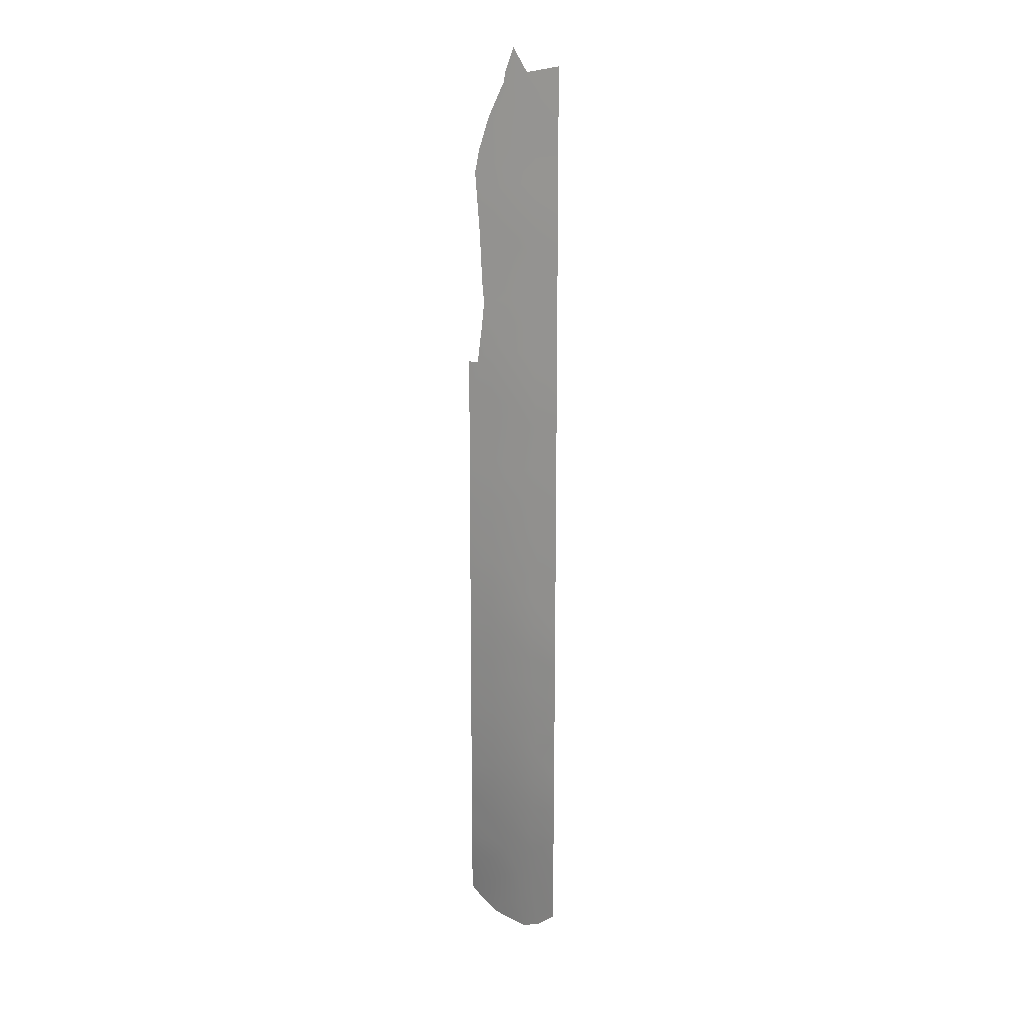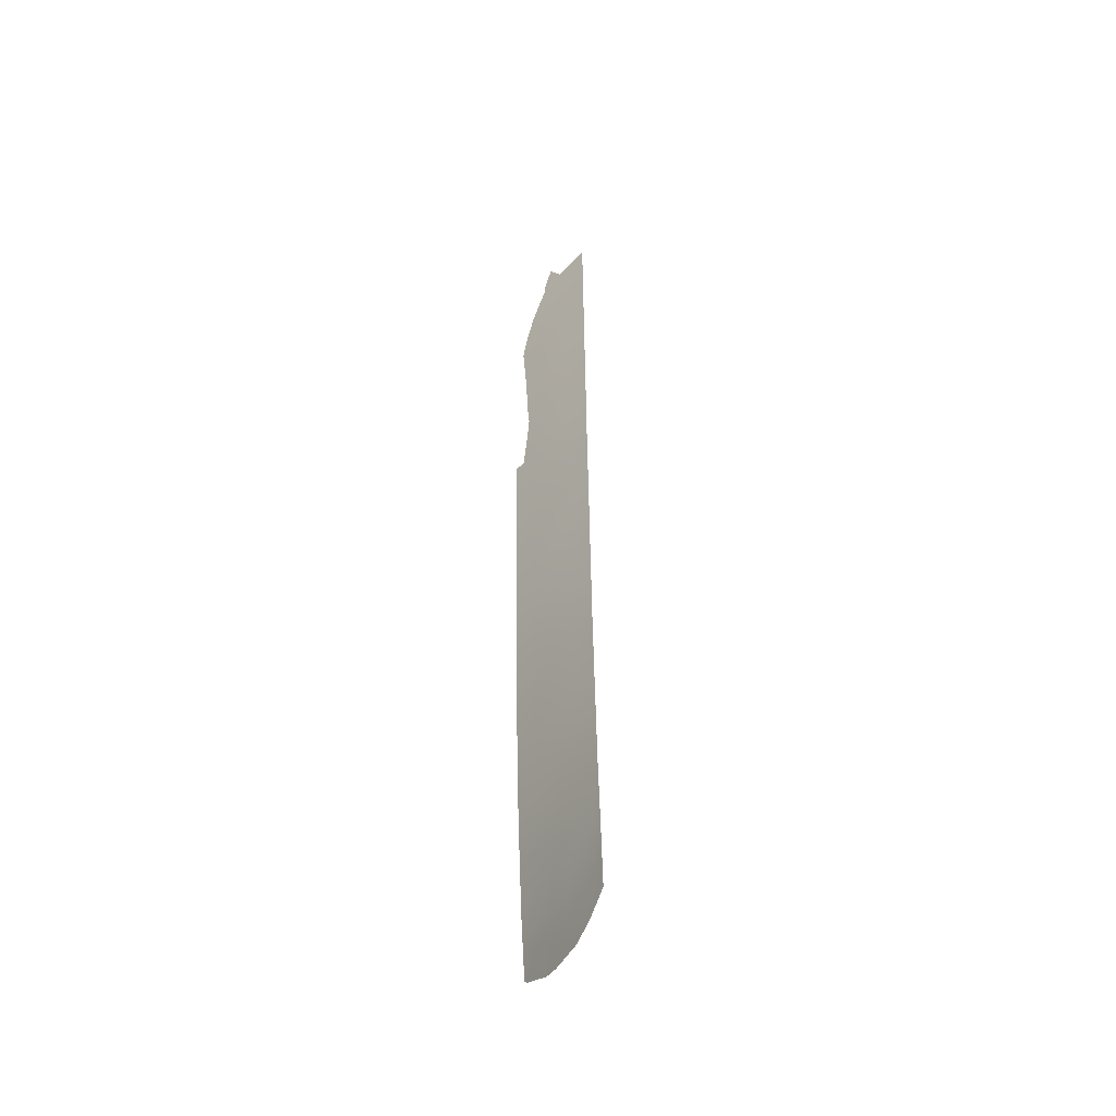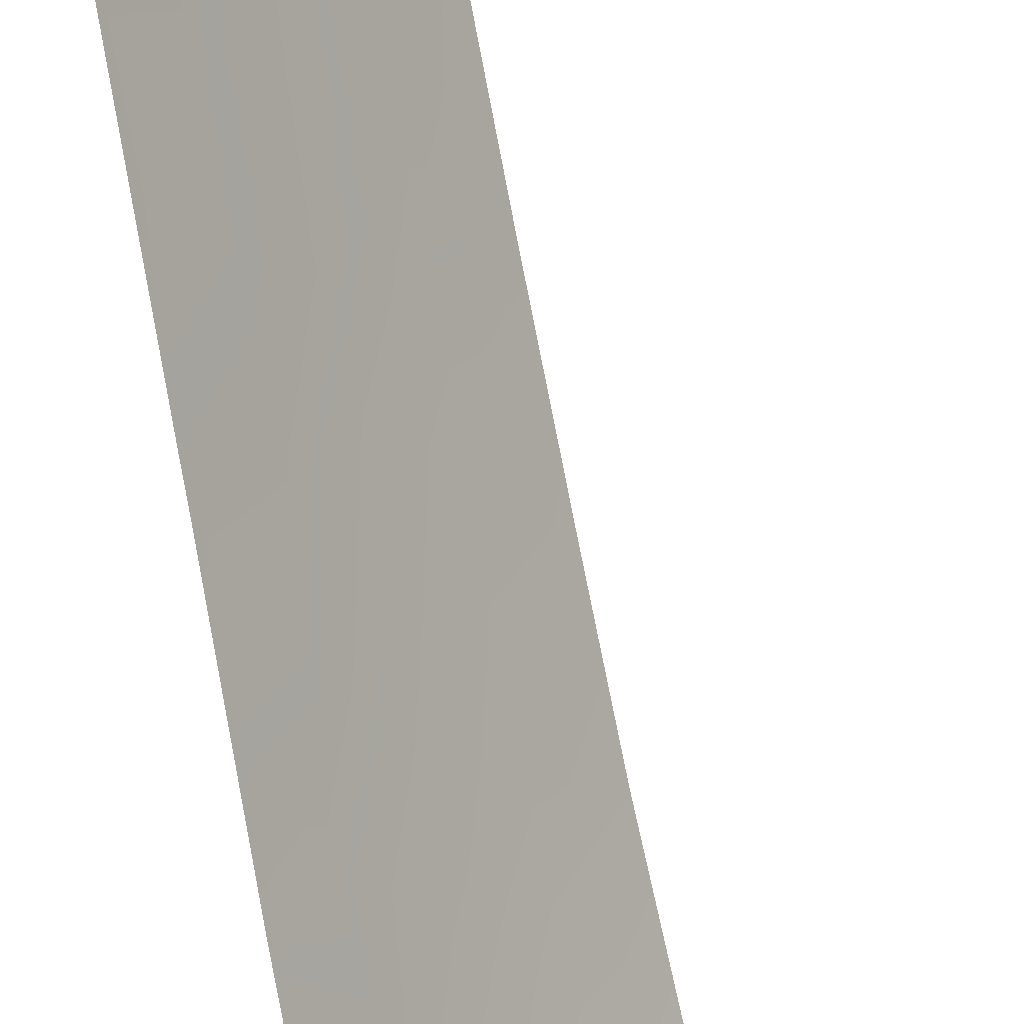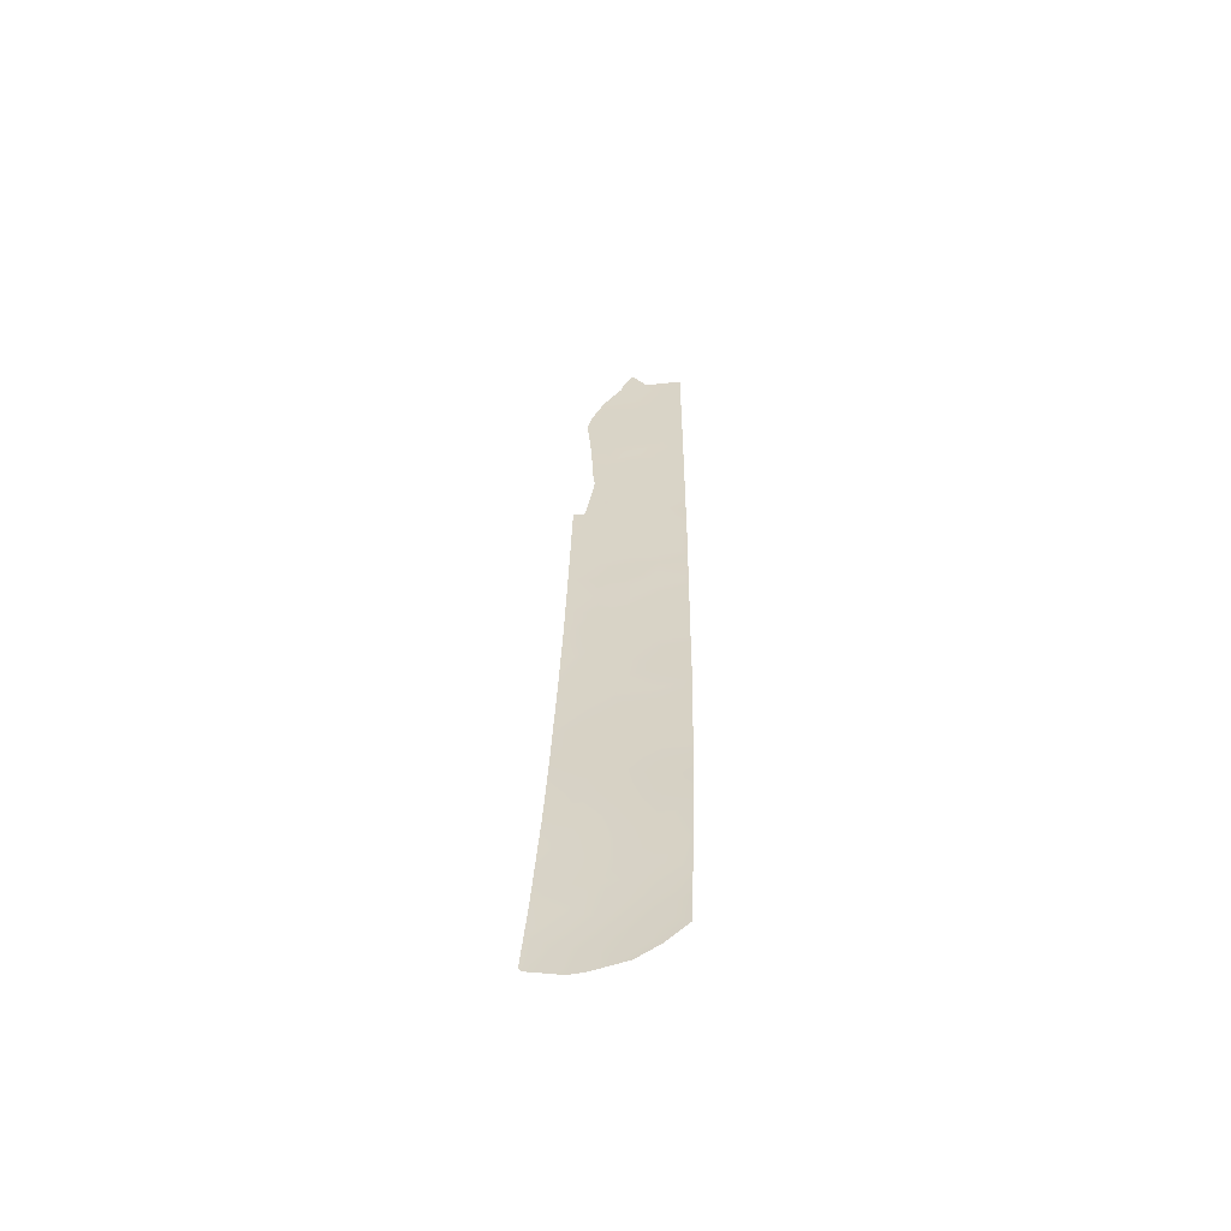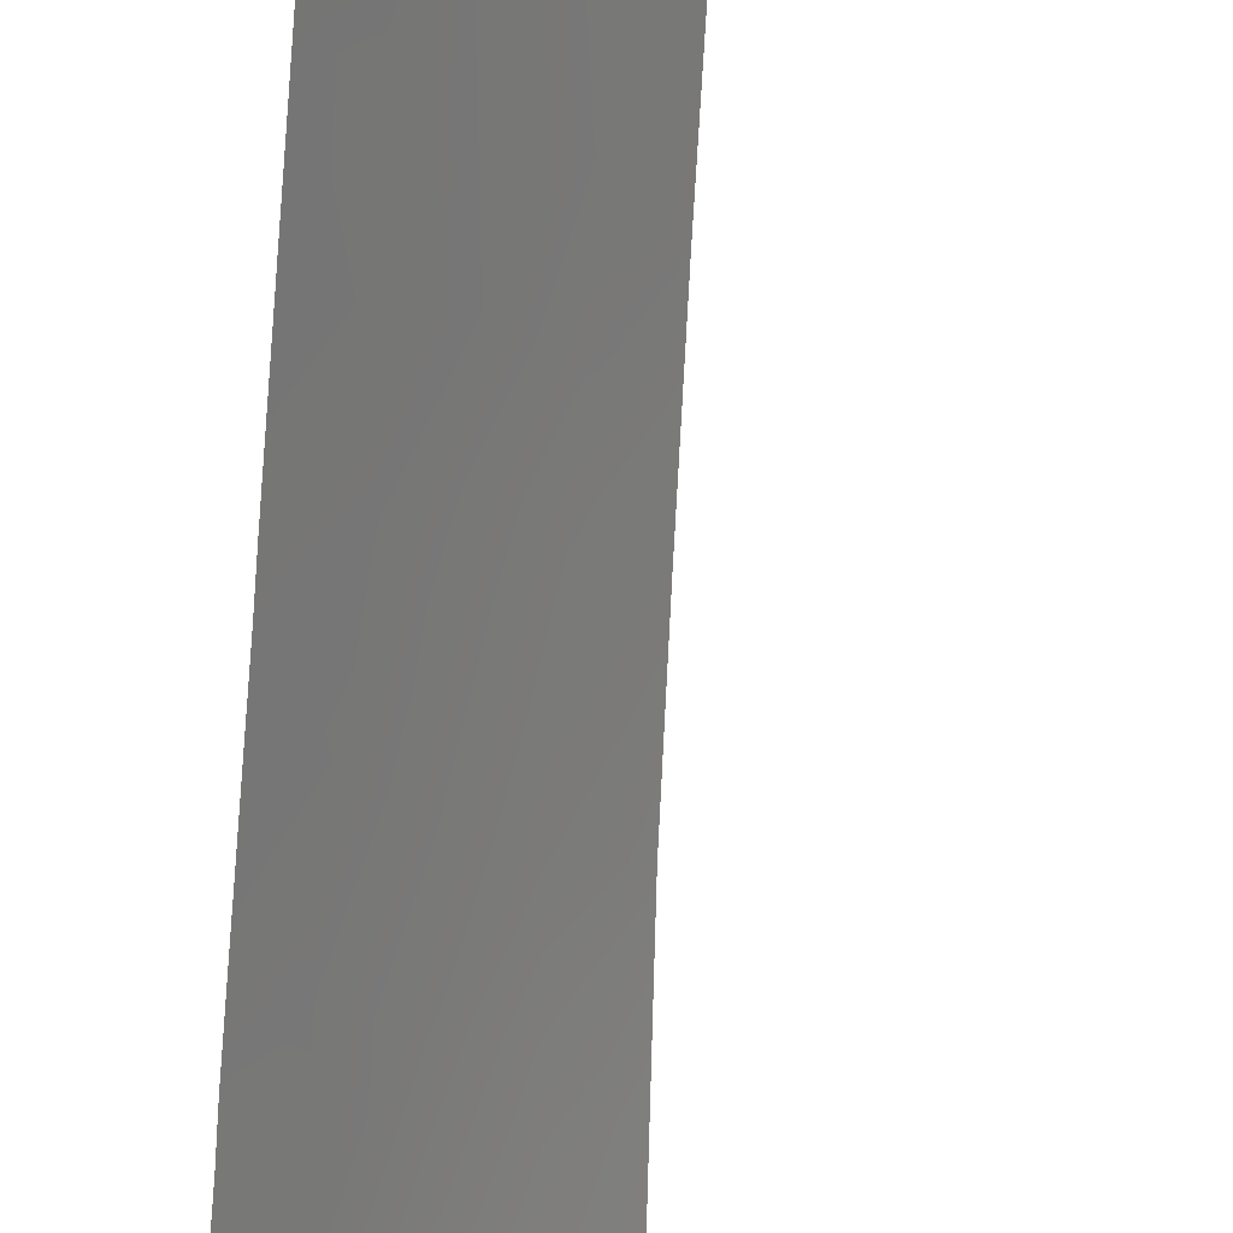
<metadata>
{"format":"obj","ext":"obj","renderer":"f3d","projection":"perspective","resolution":1024,"background":"white","views":[{"elev":12.7,"azim":-90.8,"up":"+Z"},{"elev":-50.3,"azim":-75.3,"up":"+Z"},{"elev":-79.7,"azim":8.4,"up":"+Y"},{"elev":-61.2,"azim":-118.5,"up":"+Z"},{"elev":-64.5,"azim":-5.8,"up":"+Y"}]}
</metadata>
<code>
v -36.85 103 -26.8
v -38.34 101.5 -19.61
v -37.03 101.7 -35.33
v -37.37 101.1 -37.23
v -38.84 100 -33.02
v -38.63 100 -35.41
v -35.95 103 -34.66
v -38.52 101.4 -13.63
v -38.09 101.5 -25.69
v -39.12 100 -27.29
v -36.67 103 -28.86
v -37.82 101.7 -27.54
v -39.48 100 -10.69
v -39.27 100 -21.37
v -39.26 100 -21.81
v -38.16 101.6 -21.65
v -39.34 100 -18.82
v -39.1 100 -27.66
v -37.13 103 -22.78
v -38.98 100 -30.16
v -38.96 100 -30.44
v -36.3 103 -32.46
v -35.81 103 -35.58
v -36.55 103 -30.21
v -37.92 101.4 -29.3
v -37.04 103 -24.37
v -39.51 100 -8.815
v -37.22 103 -20.94
v -39.2 100 -24.34
v -39.39 100 -15.86
v -39.41 100 -14.85
v -39.18 100 -24.78
v -39.45 100 -12.68
v -37.34 103 -18.38
v -39.35 100 -18.45
v -38.39 101.5 -17.36
v -38.57 101.5 -11.6
v -38.26 101.4 -23.57
v -38.25 101.8 -15.45
v -38.72 101.3 -7.309
v -37.49 101.5 -33.71
v -37.75 101.4 -31.48
v -37.83 102.5 -14.78
v -37.8 102.5 -14.16
v -37.76 102.8 -10.37
v -38.11 102.3 -8.515
v -39.53 100 -6.92
v -38.91 101 -7.086
v -38.67 101.5 -6.289
v -38.49 101.7 -7.026
v -38.44 101.8 -7.387
v -37.41 103 -16.89
v -37.61 102.7 -16.9
v -37.81 102.6 -12.37
v -37.81 102.6 -12.89
v -38.49 100 -37.45
v -37.93 100.5 -37.99
v -37.4 101 -38.31
v -35.45 102.9 -37.72
v -36.22 102.1 -38.24
v -36.55 101.8 -38.3
v -35.38 103 -37.6
v -37.57 102.2 -25.05
v -37.45 102.3 -26.13
v -36.95 103 -25.59
v -38.43 101.5 -14.56
v -38.14 102 -14.06
v -36.76 103 -27.83
v -37.36 102.3 -27.17
v -37.3 102.3 -28.12
v -39.46 100 -11.68
v -39 100.7 -12.15
v -39.01 100.7 -11.12
v -38.57 101.5 -10.51
v -38.16 102.1 -10.99
v -38.16 102.1 -9.963
v -38.7 100.8 -21.61
v -37.87 102.6 -9.628
v -37.29 102.2 -29
v -37.91 101.5 -28.33
v -38.24 101.5 -22.52
v -37.7 102.2 -23.15
v -37.7 102.2 -22.21
v -37.97 101.6 -26.71
v -38.59 100.8 -26.42
v -36.44 102.4 -35.12
v -37.16 102.2 -30.85
v -37.04 102.2 -31.96
v -36.42 103 -31.33
v -37.24 102.2 -29.85
v -37.86 101.4 -30.36
v -36.61 103 -29.53
v -38.53 100.6 -29.8
v -39.49 100 -9.751
v -39.03 100.7 -10.1
v -39.06 100.7 -9.006
v -39.18 100.6 -7.811
v -39.52 100 -7.868
v -38.66 101.4 -8.255
v -38.76 100.7 -22.78
v -39.23 100 -23.08
v -38.84 100.9 -15.4
v -37.18 103 -21.86
v -37.73 102.3 -21.26
v -37.08 103 -23.58
v -38.66 100.7 -25.28
v -39.15 100 -26.04
v -38.19 101.4 -24.63
v -37.28 103 -19.66
v -37.83 102.2 -19.02
v -37.78 102.2 -20.19
v -39.37 100 -17.16
v -38.88 100.7 -17.85
v -38.88 100.8 -16.65
v -38.9 100.6 -19.09
v -38.37 101.5 -18.45
v -37.87 102.2 -17.96
v -37.37 103 -17.64
v -37.95 102.2 -17.06
v -38.4 101.5 -16.34
v -38 102.1 -16.22
v -38.94 100.8 -14.22
v -37.75 102.5 -15.6
v -38.55 101.4 -12.65
v -38.15 102 -13.25
v -38.12 102.1 -12.15
v -38.27 101.5 -20.75
v -38.39 100.7 -30.99
v -38.45 100.9 -27.49
v -38.9 100 -31.73
v -38.3 100.7 -32.2
v -37.79 102.7 -11.37
v -38.81 100.7 -20.41
v -39.31 100 -20.1
v -38.79 100.6 -24.07
v -38.97 100.7 -13.17
v -39.43 100 -13.76
v -37.62 101.4 -32.62
v -36.9 102.2 -33.08
v -37.36 101.3 -36.19
v -36.85 101.8 -36.47
v -36.37 102.3 -36.08
v -36.76 102.2 -34.23
v -36.12 103 -33.56
v -37.98 100.6 -36.05
v -38.56 100 -36.42
v -38.5 100.7 -28.56
v -39.04 100 -28.91
v -37.47 101.4 -34.68
v -38 100.8 -34.3
v -36.73 101.7 -37.64
v -36.05 102.4 -37.16
v -35.6 103 -36.59
v -38.17 100.7 -33.36
v -38.73 100 -34.22
v -37.64 102.2 -24.06
v -38.07 100.7 -35.05
v -37.6 101.1 -35.42
v -38.55 101.5 -9.47
v -37.87 100.7 -36.87
f 1 65 64
f 8 66 67
f 68 69 70
f 71 72 73
f 74 75 76
f 79 70 80
f 81 82 83
f 129 84 85
f 87 88 89
f 90 91 87
f 90 92 79
f 94 95 96
f 27 96 97
f 40 49 48
f 40 50 49
f 40 51 50
f 40 99 51
f 100 101 135
f 81 77 100
f 103 104 83
f 105 19 82
f 106 107 85
f 64 84 69
f 156 108 63
f 109 110 111
f 112 113 114
f 115 116 113
f 117 118 119
f 117 116 110
f 120 119 121
f 114 120 102
f 122 102 66
f 121 53 123
f 124 125 126
f 8 67 125
f 73 74 95
f 111 127 104
f 93 128 91
f 128 130 131
f 126 132 75
f 96 99 97
f 133 115 134
f 133 77 127
f 108 135 106
f 124 72 136
f 136 137 122
f 138 139 88
f 3 141 142
f 4 160 57
f 4 57 58
f 139 143 144
f 140 158 145
f 160 145 146
f 93 147 148
f 80 129 147
f 4 58 151
f 143 3 86
f 23 142 153
f 138 131 154
f 150 154 155
f 63 9 64
f 65 63 64
f 63 65 26
f 66 43 67
f 43 66 39
f 44 67 43
f 11 68 70
f 68 1 69
f 70 69 12
f 13 71 73
f 71 33 72
f 73 72 37
f 159 74 76
f 74 37 75
f 76 75 45
f 78 76 45
f 14 15 77
f 25 79 80
f 79 11 70
f 80 70 12
f 16 81 83
f 81 38 82
f 83 82 19
f 10 129 85
f 129 12 84
f 85 84 9
f 23 7 86
f 24 87 89
f 87 42 88
f 89 88 22
f 24 90 87
f 90 25 91
f 87 91 42
f 25 90 79
f 90 24 92
f 79 92 11
f 93 20 21
f 27 94 96
f 94 13 95
f 48 97 40
f 46 99 159
f 99 46 51
f 38 100 135
f 100 15 101
f 135 101 29
f 30 102 31
f 38 81 100
f 81 16 77
f 100 77 15
f 19 103 83
f 103 28 104
f 83 104 16
f 63 26 156
f 156 105 82
f 156 82 38
f 156 26 105
f 9 106 85
f 106 32 107
f 85 107 10
f 1 64 69
f 64 9 84
f 69 84 12
f 156 38 108
f 63 108 9
f 28 109 111
f 109 34 110
f 111 110 2
f 30 112 114
f 112 35 113
f 114 113 36
f 35 17 115
f 35 115 113
f 115 2 116
f 113 116 36
f 36 117 119
f 117 34 118
f 53 118 52
f 53 119 118
f 34 117 110
f 117 36 116
f 110 116 2
f 39 120 121
f 120 36 119
f 121 119 53
f 30 114 102
f 114 36 120
f 102 120 39
f 8 122 66
f 122 31 102
f 66 102 39
f 39 121 123
f 123 43 39
f 37 124 126
f 124 8 125
f 126 125 55
f 54 126 55
f 67 44 125
f 55 125 44
f 13 73 95
f 73 37 74
f 28 111 104
f 111 2 127
f 104 127 16
f 25 93 91
f 93 21 128
f 91 128 42
f 18 129 10
f 42 128 131
f 128 21 130
f 131 130 5
f 37 126 75
f 126 54 132
f 75 132 45
f 96 159 99
f 97 99 40
f 14 133 134
f 133 2 115
f 134 115 17
f 2 133 127
f 133 14 77
f 127 77 16
f 135 29 32
f 9 108 106
f 108 38 135
f 106 135 32
f 8 124 136
f 124 37 72
f 136 72 33
f 8 136 122
f 136 33 137
f 122 137 31
f 42 138 88
f 138 41 139
f 88 139 22
f 3 140 141
f 140 4 141
f 160 56 57
f 22 139 144
f 139 41 143
f 144 143 7
f 145 157 6
f 56 160 146
f 146 145 6
f 20 93 148
f 93 25 147
f 148 147 18
f 25 80 147
f 80 12 129
f 147 129 18
f 150 149 41
f 59 152 60
f 3 142 86
f 86 142 23
f 151 58 61
f 152 141 151
f 141 4 151
f 151 60 152
f 60 151 61
f 41 149 143
f 143 149 3
f 143 86 7
f 153 142 152
f 152 62 153
f 62 152 59
f 41 138 154
f 138 42 131
f 154 131 5
f 150 41 154
f 155 154 5
f 142 141 152
f 157 149 150
f 149 157 158
f 6 157 155
f 157 150 155
f 158 157 145
f 47 98 97
f 76 46 159
f 140 3 158
f 149 158 3
f 27 97 98
f 96 95 159
f 95 74 159
f 160 140 145
f 160 4 140
f 47 97 48
f 78 46 76

</code>
